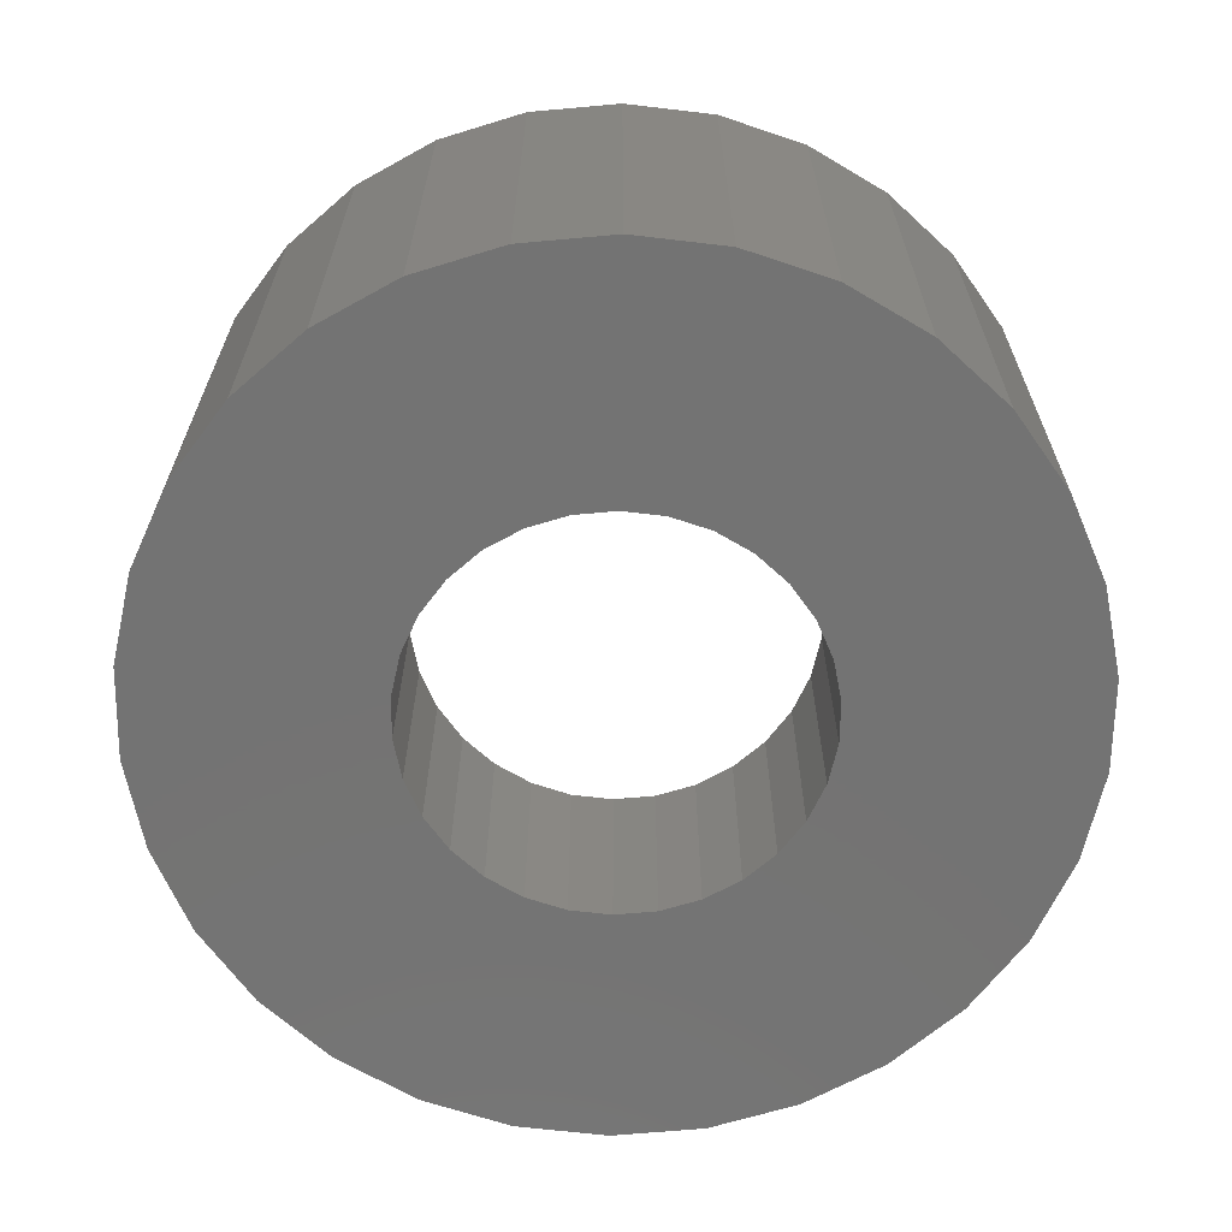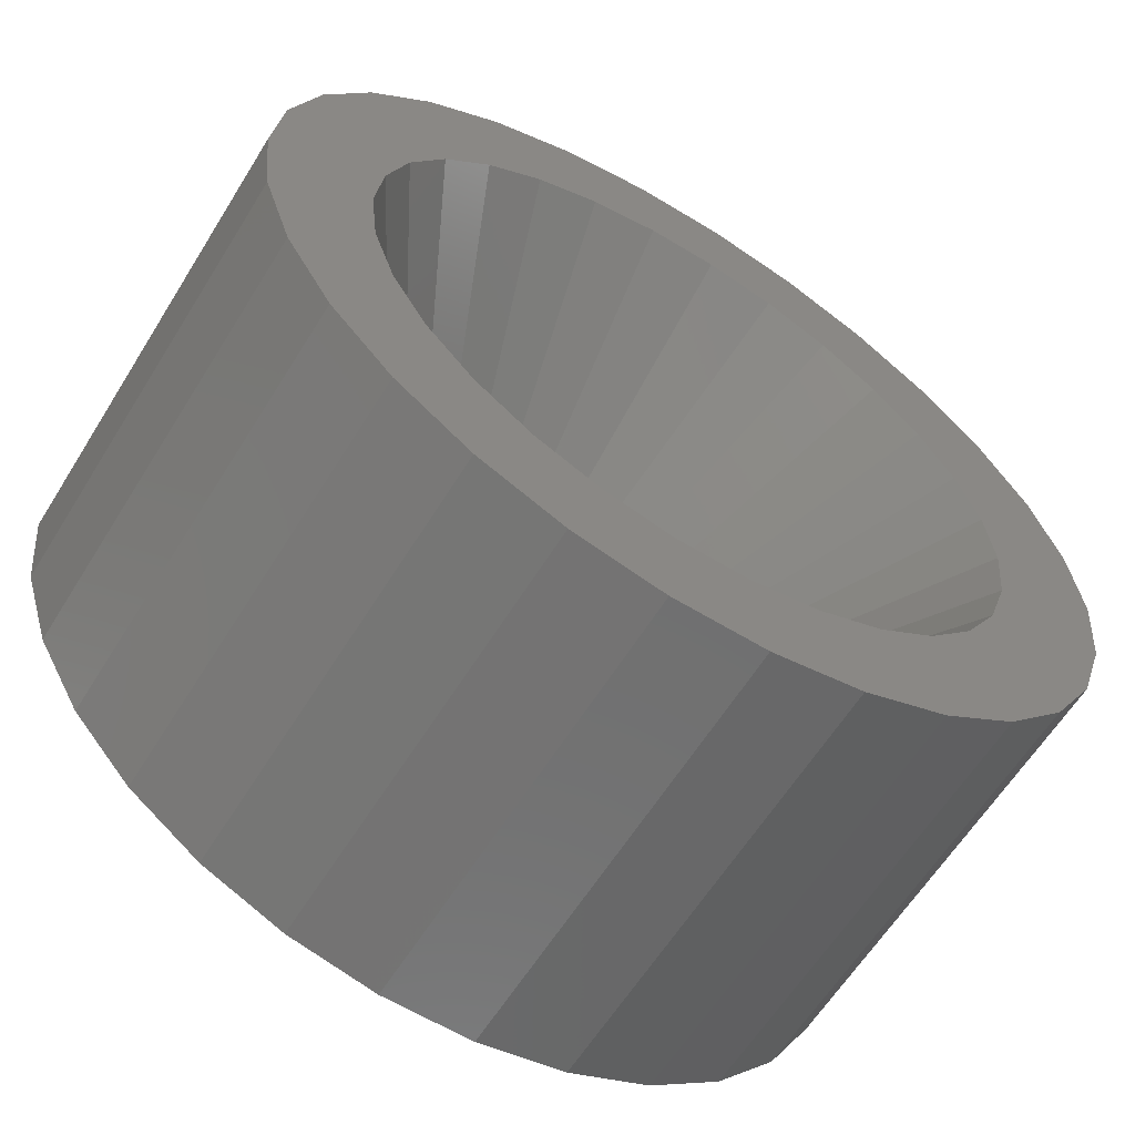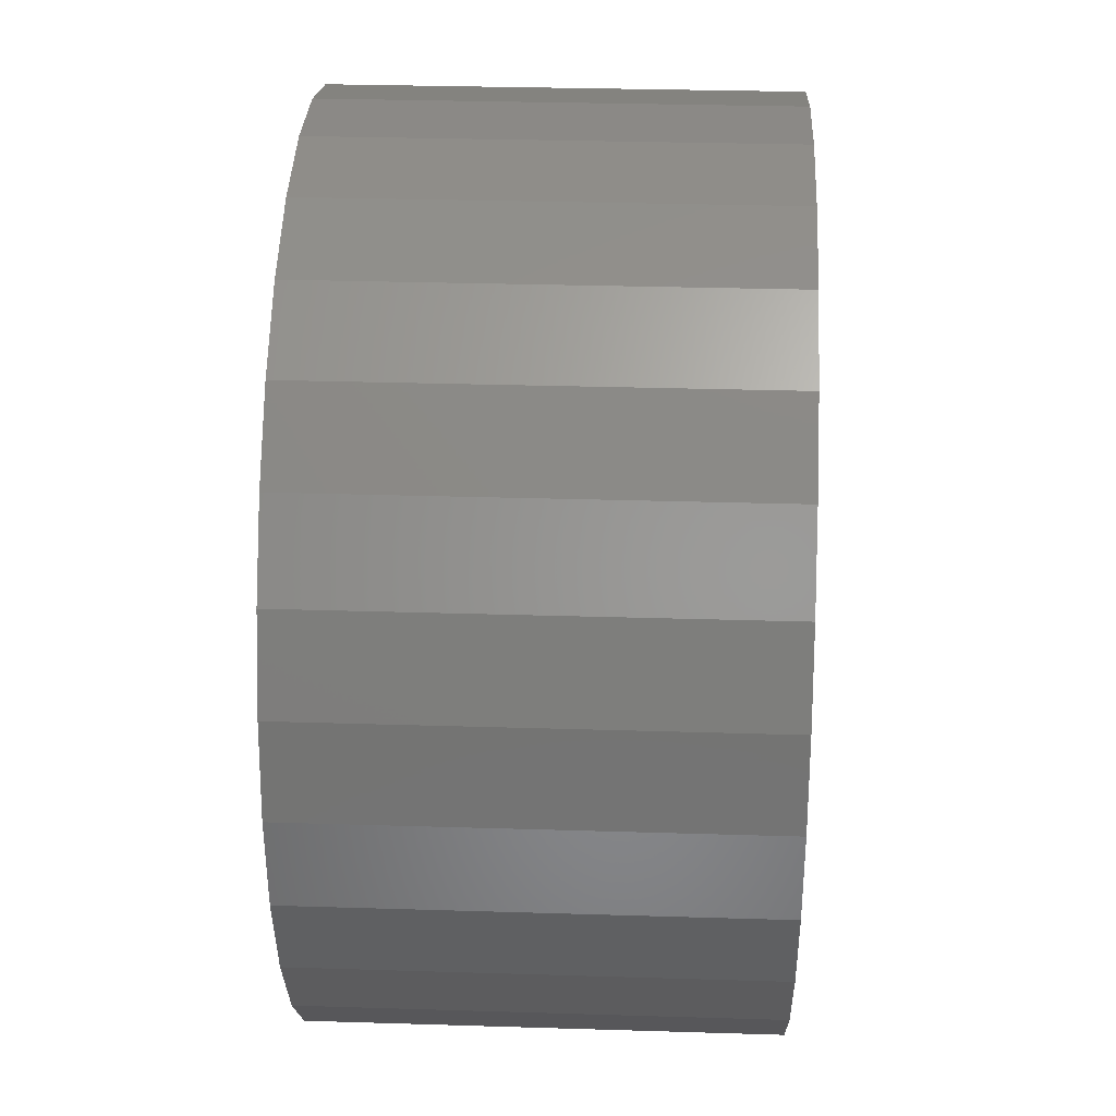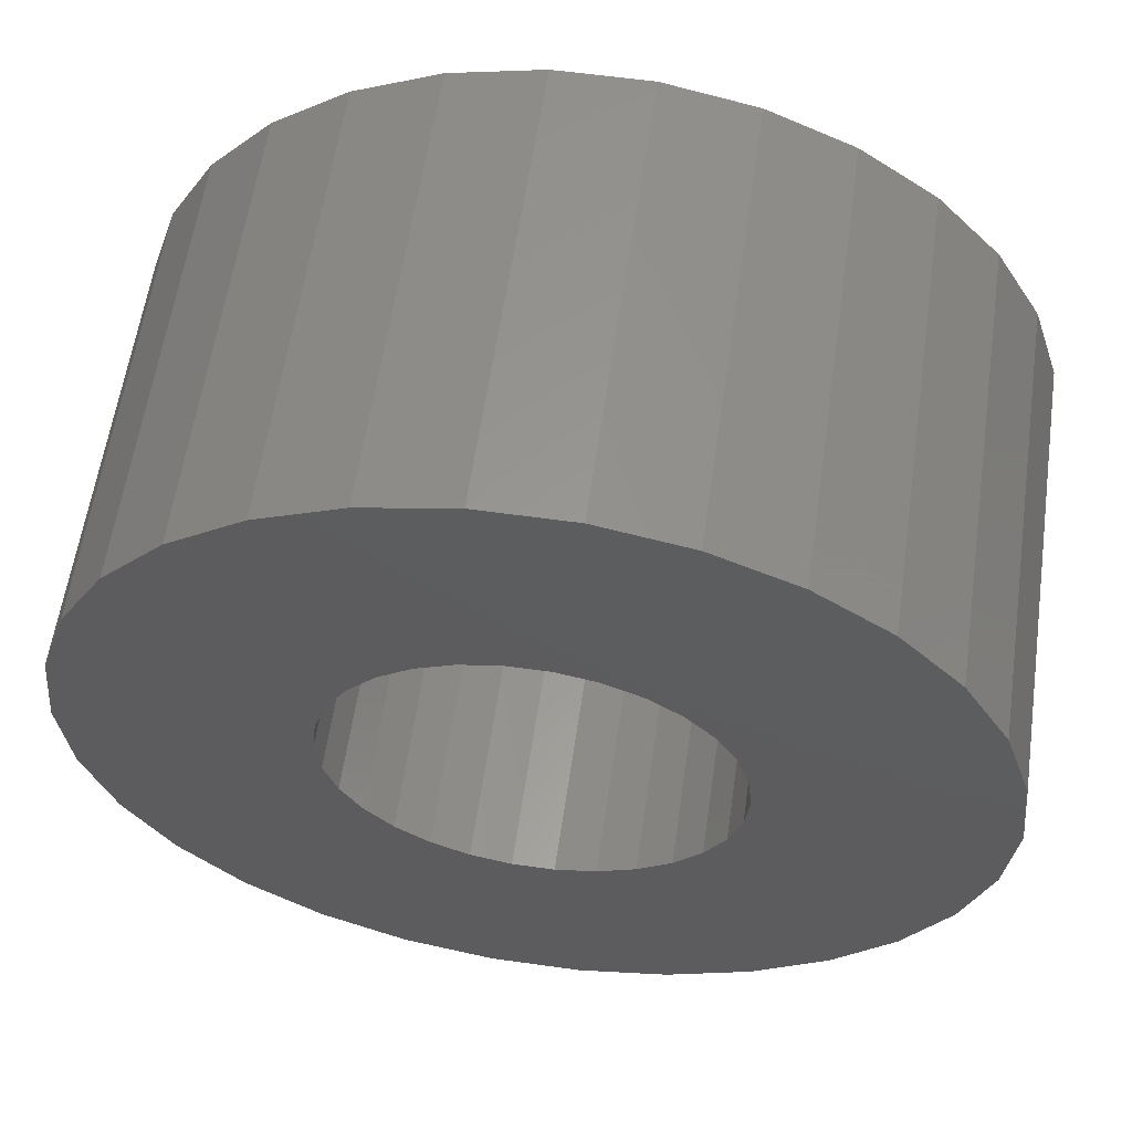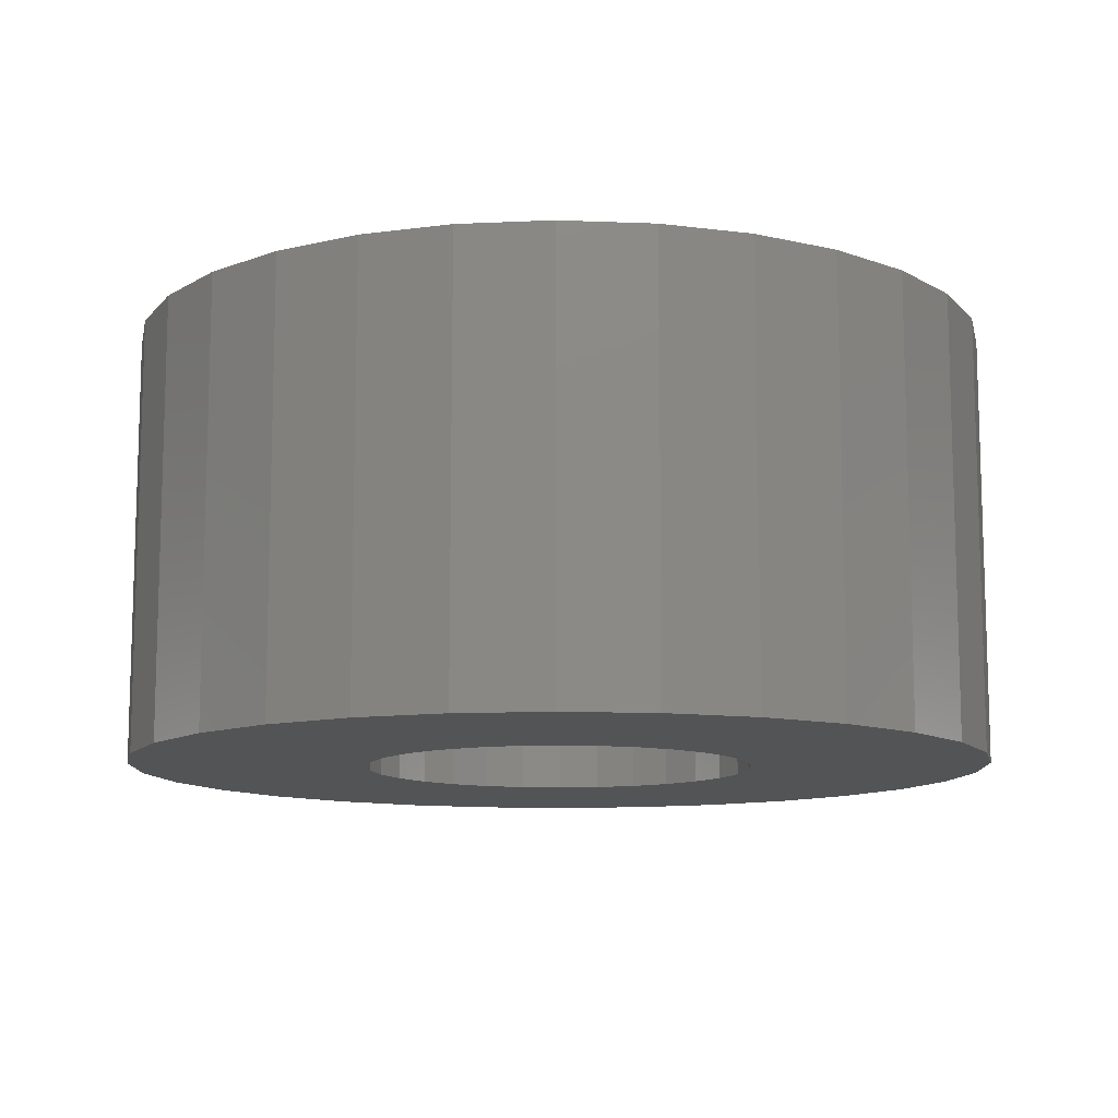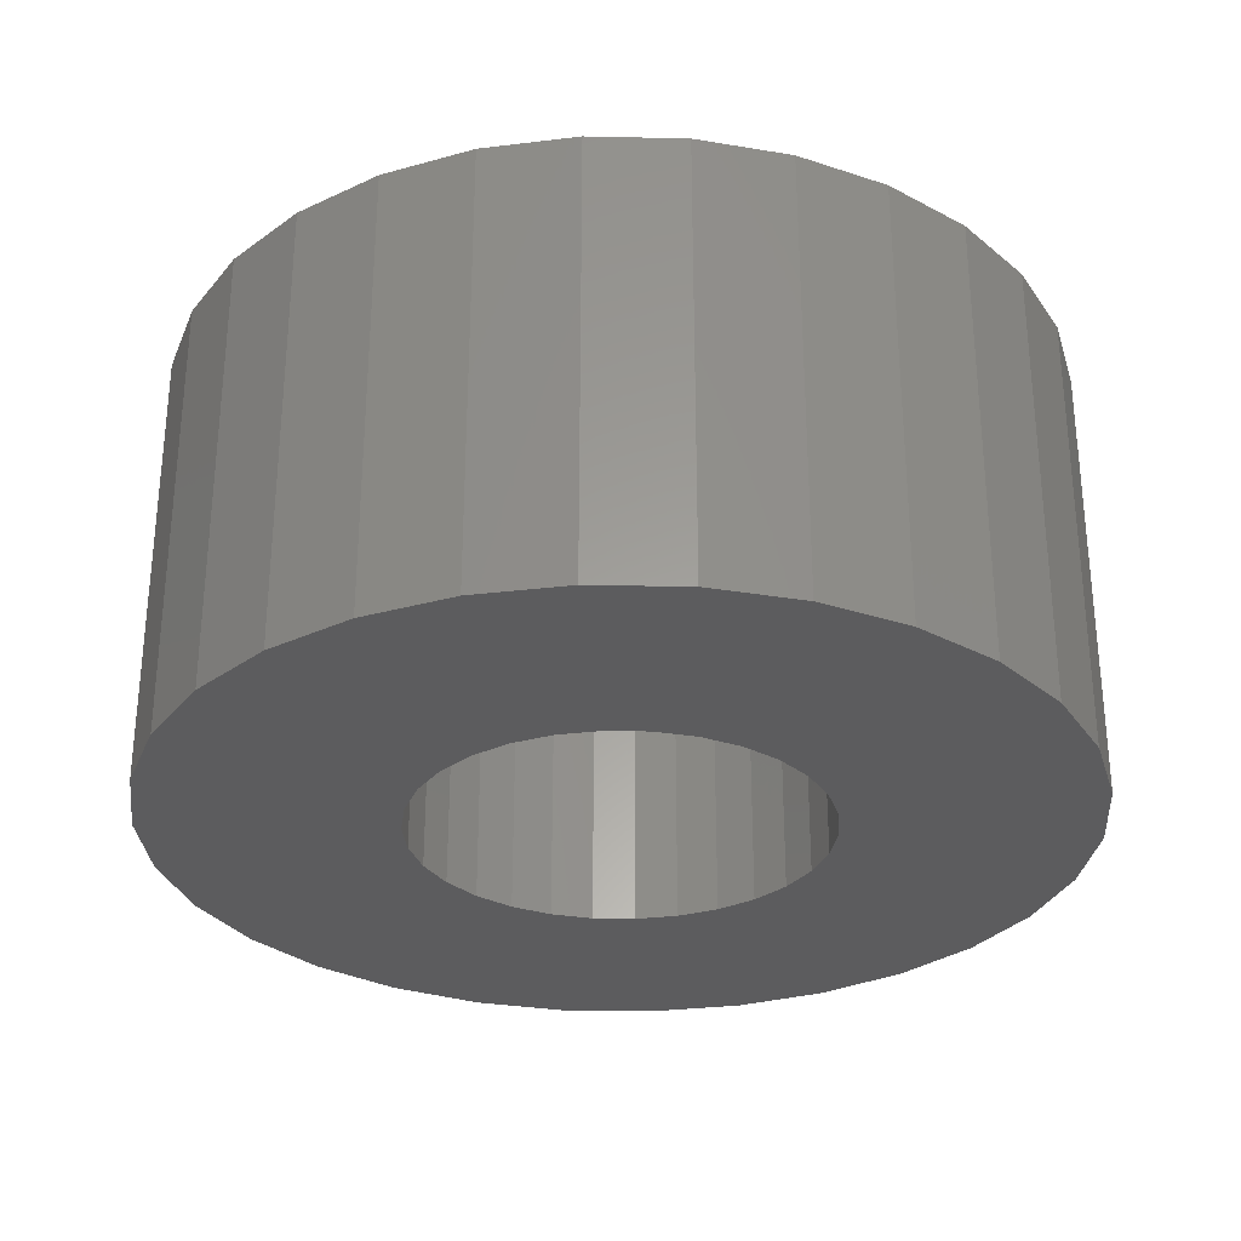
<metadata>
{"format":"stl","ext":"stl","renderer":"f3d","projection":"perspective","resolution":1024,"background":"white","views":[{"elev":-65.5,"azim":173.2,"up":"+Z"},{"elev":-61.7,"azim":-31.8,"up":"+Y"},{"elev":29.9,"azim":-87.4,"up":"+Y"},{"elev":59.1,"azim":-171.8,"up":"+Y"},{"elev":-11.2,"azim":54.4,"up":"+Z"},{"elev":-29.8,"azim":22.2,"up":"+Z"}]}
</metadata>
<code>
# stl→obj: 178 verts, 356 faces
v 1.886 -1.283 1.5
v 2.09 -0.9304 1.5
v 1.233 -0.5491 0
v 2.288 0 1.5
v 2.245 0.4054 1.5
v 1.35 0 0
v 1.321 0.2807 0
v 2.238 0.4756 1.5
v 1.321 -0.2807 0
v 2.245 -0.4054 1.5
v 2.238 -0.4756 1.5
v -2.245 -0.4054 1.5
v -1.321 -0.2807 0
v -1.35 0 0
v -2.238 -0.4756 1.5
v -2.245 0.4054 1.5
v -1.321 0.2807 0
v -2.238 0.4756 1.5
v -0.675 1.169 0
v -0.7069 2.176 1.5
v -0.7713 2.147 1.5
v -0.4172 1.284 0
v 0.9033 -1.003 0
v 1.851 -1.345 1.5
v 1.092 -0.7935 0
v 1.803 -1.397 1.5
v 1.144 -1.981 1.5
v 1.201 -1.94 1.5
v 0.675 -1.169 0
v 0.7069 -2.176 1.5
v 0.4172 -1.284 0
v 0.3081 -2.26 1.5
v -0.1411 -1.343 0
v -0.3081 -2.26 1.5
v -0.2391 -2.275 1.5
v -0.4172 -1.284 0
v -2.09 -0.9304 1.5
v -1.233 -0.5491 0
v -2.216 -0.5427 1.5
v -1.201 -1.94 1.5
v -0.9033 -1.003 0
v -1.531 -1.7 1.5
v -0.1411 1.343 0
v 0.2391 2.275 1.5
v -0.2391 2.275 1.5
v 0.1411 1.343 0
v -1.233 0.5491 0
v -1.886 1.283 1.5
v -2.09 0.9304 1.5
v 2.216 -0.5427 1.5
v 1.531 -1.7 1.5
v 0.2391 -2.275 1.5
v 0.1411 -1.343 0
v 0.7713 -2.147 1.5
v -1.803 -1.397 1.5
v -0.7069 -2.176 1.5
v -0.9033 1.003 0
v -1.531 1.7 1.5
v -1.803 1.397 1.5
v -1.851 1.345 1.5
v -1.092 0.7935 0
v -2.288 0 1.5
v -0.7713 -2.147 1.5
v -0.675 -1.169 0
v -1.144 -1.981 1.5
v -1.886 -1.283 1.5
v -1.851 -1.345 1.5
v -1.092 -0.7935 0
v 0.9033 1.003 0
v 1.851 1.345 1.5
v 1.803 1.397 1.5
v 1.092 0.7935 0
v 1.144 1.981 1.5
v 0.675 1.169 0
v 1.201 1.94 1.5
v -0.3081 2.26 1.5
v -1.201 1.94 1.5
v -2.216 0.5427 1.5
v 2.216 0.5427 1.5
v 2.09 0.9304 1.5
v 1.233 0.5491 0
v 1.531 1.7 1.5
v 0.3081 2.26 1.5
v 0.4172 1.284 0
v 0.7069 2.176 1.5
v 0.7713 2.147 1.5
v -1.144 1.981 1.5
v 1.886 1.283 1.5
v 1.35 0 -1.5
v 1.321 0.2807 -1.5
v -1.321 0.2807 -1.5
v -1.35 0 -1.5
v -0.1411 1.343 -1.5
v 0.1411 1.343 -1.5
v 0.1411 -1.343 -1.5
v -0.1411 -1.343 -1.5
v 1.092 0.7935 -1.5
v 0.9033 1.003 -1.5
v 1.233 0.5491 -1.5
v -0.9033 1.003 -1.5
v -0.675 1.169 -1.5
v -0.4172 1.284 -1.5
v 0.4172 1.284 -1.5
v 0.675 1.169 -1.5
v -1.092 0.7935 -1.5
v -1.233 0.5491 -1.5
v 1.321 -0.2807 -1.5
v 0.4172 -1.284 -1.5
v 0.9033 -1.003 -1.5
v 1.092 -0.7935 -1.5
v 1.233 -0.5491 -1.5
v -0.4172 -1.284 -1.5
v -0.675 -1.169 -1.5
v -1.233 -0.5491 -1.5
v -1.092 -0.7935 -1.5
v 0.675 -1.169 -1.5
v -0.9033 -1.003 -1.5
v -1.321 -0.2807 -1.5
v 3 0 1.5
v 2.934 0.6237 -1.5
v 2.934 0.6237 1.5
v 3 0 -1.5
v -3 0 -1.5
v -2.934 0.6237 1.5
v -2.934 0.6237 -1.5
v -3 0 1.5
v 0.3136 2.984 -1.5
v -0.3136 2.984 1.5
v 0.3136 2.984 1.5
v -0.3136 2.984 -1.5
v -0.3136 -2.984 -1.5
v 0.3136 -2.984 1.5
v -0.3136 -2.984 1.5
v 0.3136 -2.984 -1.5
v 2.007 2.229 -1.5
v 1.5 2.598 1.5
v 2.007 2.229 1.5
v 1.5 2.598 -1.5
v 0.9271 2.853 1.5
v 0.9271 2.853 -1.5
v -2.427 1.763 -1.5
v -2.007 2.229 1.5
v -2.007 2.229 -1.5
v -2.427 1.763 1.5
v 2.741 1.22 1.5
v 2.427 1.763 1.5
v 2.934 -0.6237 1.5
v -0.9271 2.853 1.5
v -1.5 2.598 1.5
v -2.741 1.22 1.5
v 2.741 -1.22 1.5
v 2.427 -1.763 1.5
v 2.007 -2.229 1.5
v 1.5 -2.598 1.5
v 0.9271 -2.853 1.5
v -0.9271 -2.853 1.5
v -1.5 -2.598 1.5
v -2.007 -2.229 1.5
v -2.427 -1.763 1.5
v -2.741 -1.22 1.5
v -2.934 -0.6237 1.5
v -0.9271 2.853 -1.5
v -1.5 2.598 -1.5
v 2.934 -0.6237 -1.5
v 2.741 -1.22 -1.5
v 2.427 1.763 -1.5
v 2.741 1.22 -1.5
v -2.741 1.22 -1.5
v 0.9271 -2.853 -1.5
v 2.427 -1.763 -1.5
v 2.007 -2.229 -1.5
v 1.5 -2.598 -1.5
v -0.9271 -2.853 -1.5
v -1.5 -2.598 -1.5
v -2.007 -2.229 -1.5
v -2.427 -1.763 -1.5
v -2.741 -1.22 -1.5
v -2.934 -0.6237 -1.5
f 1 2 3
f 4 5 6
f 7 5 8
f 5 7 6
f 9 10 6
f 10 9 11
f 12 13 14
f 13 12 15
f 16 17 18
f 17 16 14
f 10 4 6
f 19 20 21
f 20 19 22
f 23 24 25
f 24 23 26
f 23 27 28
f 27 23 29
f 30 31 32
f 33 34 35
f 34 33 36
f 37 38 39
f 40 41 42
f 43 44 45
f 44 43 46
f 47 48 49
f 3 11 9
f 11 3 50
f 2 50 3
f 25 1 3
f 1 25 24
f 28 51 23
f 51 26 23
f 31 52 32
f 52 31 53
f 29 30 54
f 30 29 31
f 54 27 29
f 38 15 39
f 15 38 13
f 42 41 55
f 34 36 56
f 53 35 52
f 35 53 33
f 57 58 59
f 60 57 59
f 57 60 61
f 14 16 62
f 12 14 62
f 63 64 65
f 41 65 64
f 65 41 40
f 66 38 37
f 67 41 68
f 41 67 55
f 66 68 38
f 68 66 67
f 69 70 71
f 70 69 72
f 69 73 74
f 73 69 75
f 22 45 76
f 45 22 43
f 22 76 20
f 57 77 58
f 18 47 78
f 47 18 17
f 47 49 78
f 48 61 60
f 61 48 47
f 64 56 36
f 56 64 63
f 79 80 81
f 81 8 79
f 8 81 7
f 71 82 69
f 82 75 69
f 46 83 44
f 83 46 84
f 84 85 83
f 74 85 84
f 85 74 86
f 73 86 74
f 57 87 77
f 87 57 19
f 19 21 87
f 72 88 70
f 88 72 81
f 80 88 81
f 89 7 90
f 7 89 6
f 14 91 17
f 91 14 92
f 93 46 43
f 46 93 94
f 95 33 53
f 33 95 96
f 97 69 98
f 69 97 72
f 90 81 99
f 81 90 7
f 100 19 57
f 19 100 101
f 102 43 22
f 43 102 93
f 99 72 97
f 72 99 81
f 103 74 84
f 74 103 104
f 94 84 46
f 84 94 103
f 104 69 74
f 69 104 98
f 47 105 61
f 105 47 106
f 61 100 57
f 100 61 105
f 17 106 47
f 106 17 91
f 101 22 19
f 22 101 102
f 107 6 89
f 6 107 9
f 108 53 31
f 53 108 95
f 109 25 110
f 25 109 23
f 111 9 107
f 9 111 3
f 110 3 111
f 3 110 25
f 112 64 36
f 64 112 113
f 68 114 38
f 114 68 115
f 109 29 23
f 29 109 116
f 116 31 29
f 31 116 108
f 96 36 33
f 36 96 112
f 113 41 64
f 41 113 117
f 41 115 68
f 115 41 117
f 38 118 13
f 118 38 114
f 13 92 14
f 92 13 118
f 119 120 121
f 120 119 122
f 123 124 125
f 124 123 126
f 127 128 129
f 128 127 130
f 131 132 133
f 132 131 134
f 135 136 137
f 136 135 138
f 138 139 136
f 139 138 140
f 141 142 143
f 142 141 144
f 5 119 121
f 79 121 145
f 119 5 4
f 88 145 146
f 10 119 4
f 11 147 10
f 119 10 147
f 121 8 5
f 121 79 8
f 145 80 79
f 71 146 137
f 145 88 80
f 146 70 88
f 146 71 70
f 137 82 71
f 75 137 136
f 137 75 82
f 136 73 75
f 86 136 139
f 136 86 73
f 139 85 86
f 83 139 129
f 139 83 85
f 129 44 83
f 129 45 44
f 128 45 129
f 45 128 76
f 148 76 128
f 76 148 20
f 20 148 21
f 149 21 148
f 21 149 87
f 87 149 77
f 142 77 149
f 77 142 58
f 58 142 59
f 144 59 142
f 59 144 60
f 60 144 48
f 150 48 144
f 48 150 49
f 78 124 18
f 124 78 150
f 49 150 78
f 50 147 11
f 147 50 151
f 2 151 50
f 1 151 2
f 151 1 152
f 24 152 1
f 26 152 24
f 152 26 153
f 51 153 26
f 28 153 51
f 153 28 154
f 27 154 28
f 54 154 27
f 154 54 155
f 30 155 54
f 32 155 30
f 155 32 132
f 52 132 32
f 35 132 52
f 133 35 34
f 35 133 132
f 156 34 56
f 156 56 63
f 34 156 133
f 157 63 65
f 157 65 40
f 63 157 156
f 158 40 42
f 158 42 55
f 159 55 67
f 159 67 66
f 40 158 157
f 160 66 37
f 160 37 39
f 161 39 15
f 55 159 158
f 161 15 12
f 126 12 62
f 18 124 16
f 126 16 124
f 66 160 159
f 16 126 62
f 39 161 160
f 12 126 161
f 162 149 148
f 149 162 163
f 151 164 147
f 164 151 165
f 145 166 146
f 166 145 167
f 121 167 145
f 167 121 120
f 146 135 137
f 135 146 166
f 140 129 139
f 129 140 127
f 168 144 141
f 144 168 150
f 125 150 168
f 150 125 124
f 163 142 149
f 142 163 143
f 130 148 128
f 148 130 162
f 147 122 119
f 122 147 164
f 134 155 132
f 155 134 169
f 152 165 151
f 165 152 170
f 89 122 164
f 107 164 165
f 122 89 120
f 111 165 170
f 90 120 89
f 110 170 171
f 120 90 167
f 109 171 172
f 99 167 90
f 167 99 166
f 164 107 89
f 165 111 107
f 170 110 111
f 116 172 169
f 171 109 110
f 172 116 109
f 169 108 116
f 134 108 169
f 134 95 108
f 134 96 95
f 131 96 134
f 131 112 96
f 173 112 131
f 112 173 113
f 174 113 173
f 113 174 117
f 175 117 174
f 117 175 115
f 176 115 175
f 115 176 114
f 177 114 176
f 114 177 118
f 92 143 163
f 178 118 177
f 92 141 143
f 118 178 92
f 92 168 141
f 123 92 178
f 92 125 168
f 92 123 125
f 97 166 99
f 166 97 135
f 98 135 97
f 135 98 138
f 104 138 98
f 138 104 140
f 103 140 104
f 103 127 140
f 94 127 103
f 93 127 94
f 93 130 127
f 102 130 93
f 162 102 101
f 163 101 100
f 102 162 130
f 163 100 105
f 163 105 106
f 163 106 91
f 101 163 162
f 163 91 92
f 172 153 154
f 153 172 171
f 169 154 155
f 154 169 172
f 173 133 156
f 133 173 131
f 175 159 176
f 159 175 158
f 176 160 177
f 160 176 159
f 177 161 178
f 161 177 160
f 178 126 123
f 126 178 161
f 153 170 152
f 170 153 171
f 174 156 157
f 156 174 173
f 175 157 158
f 157 175 174

</code>
